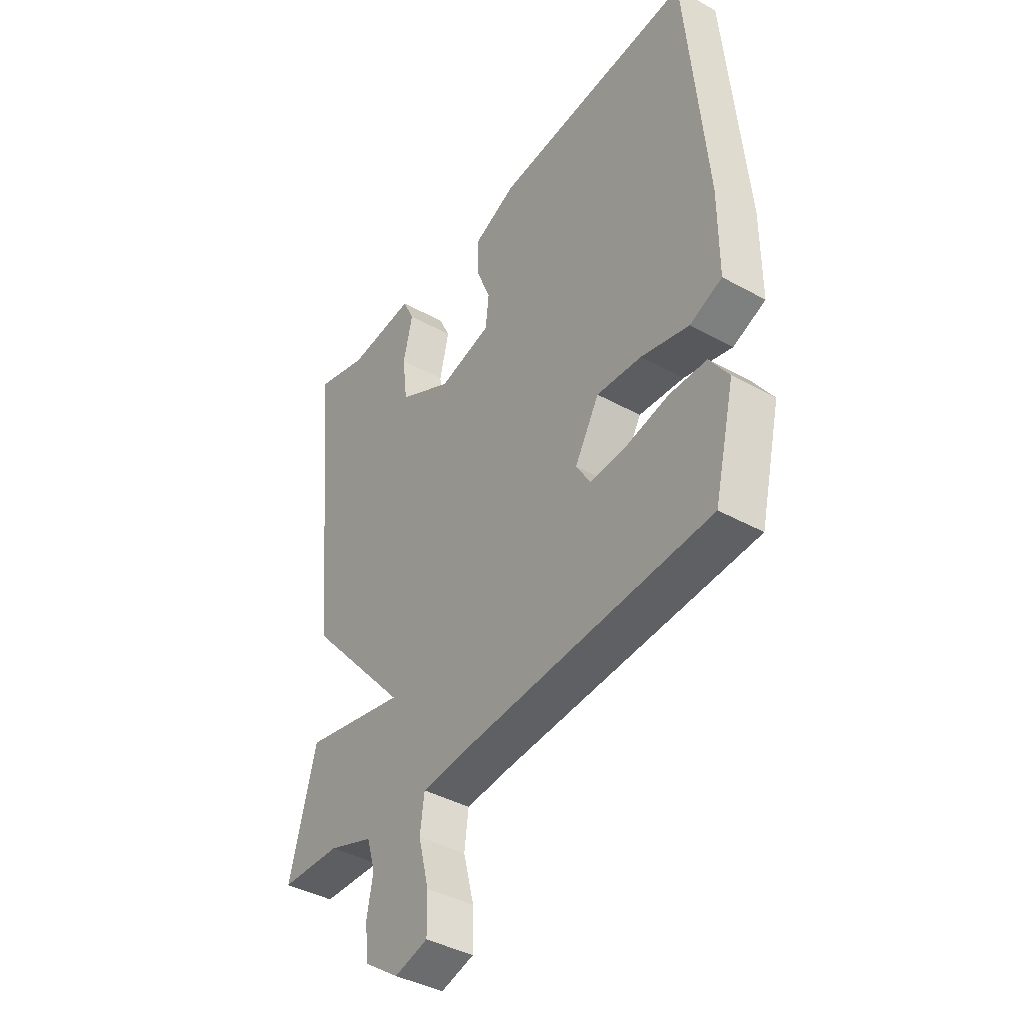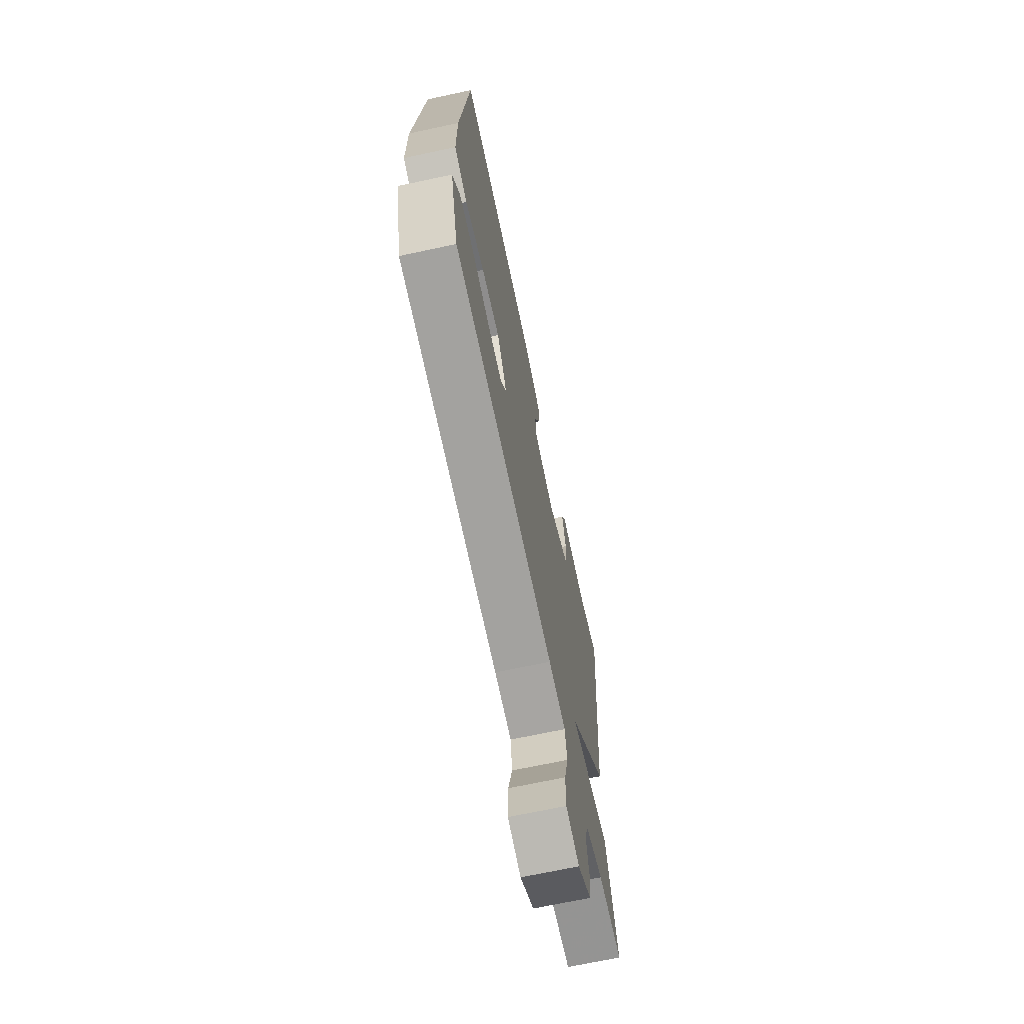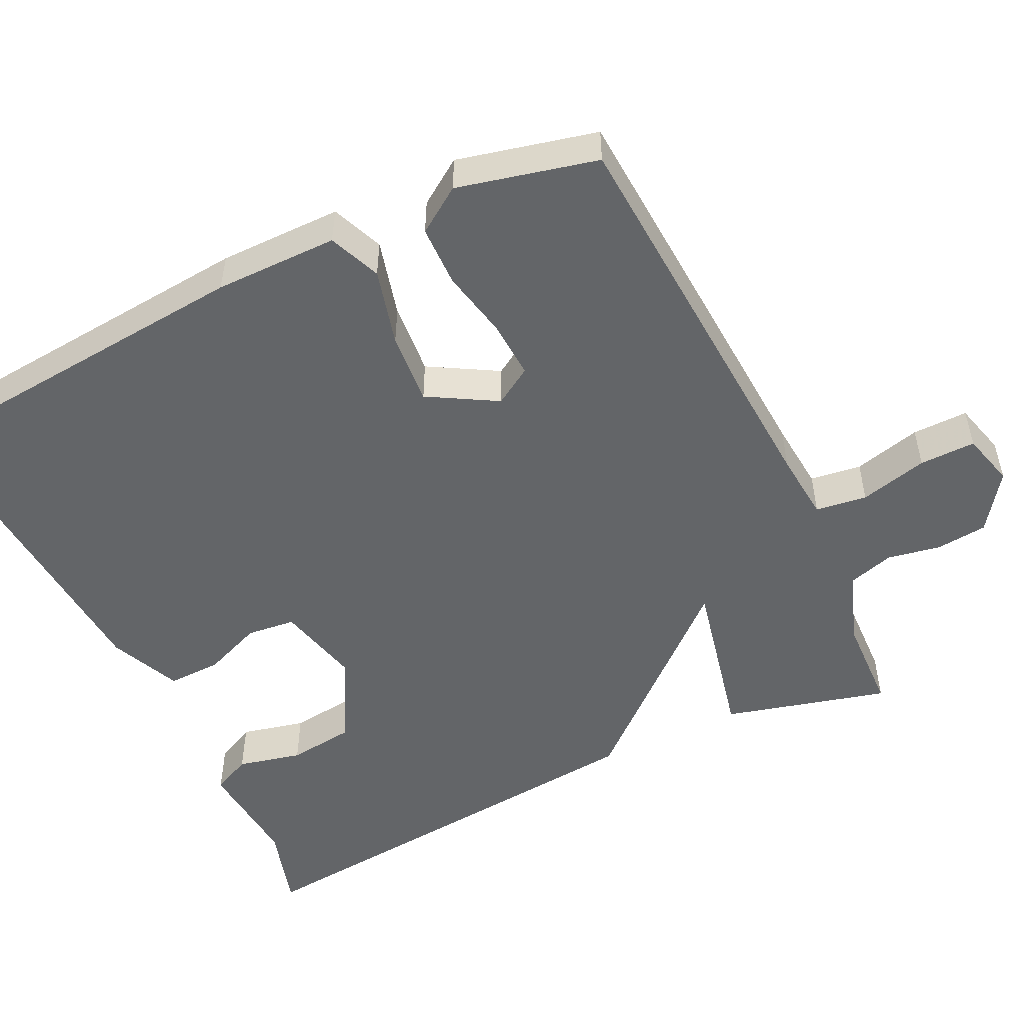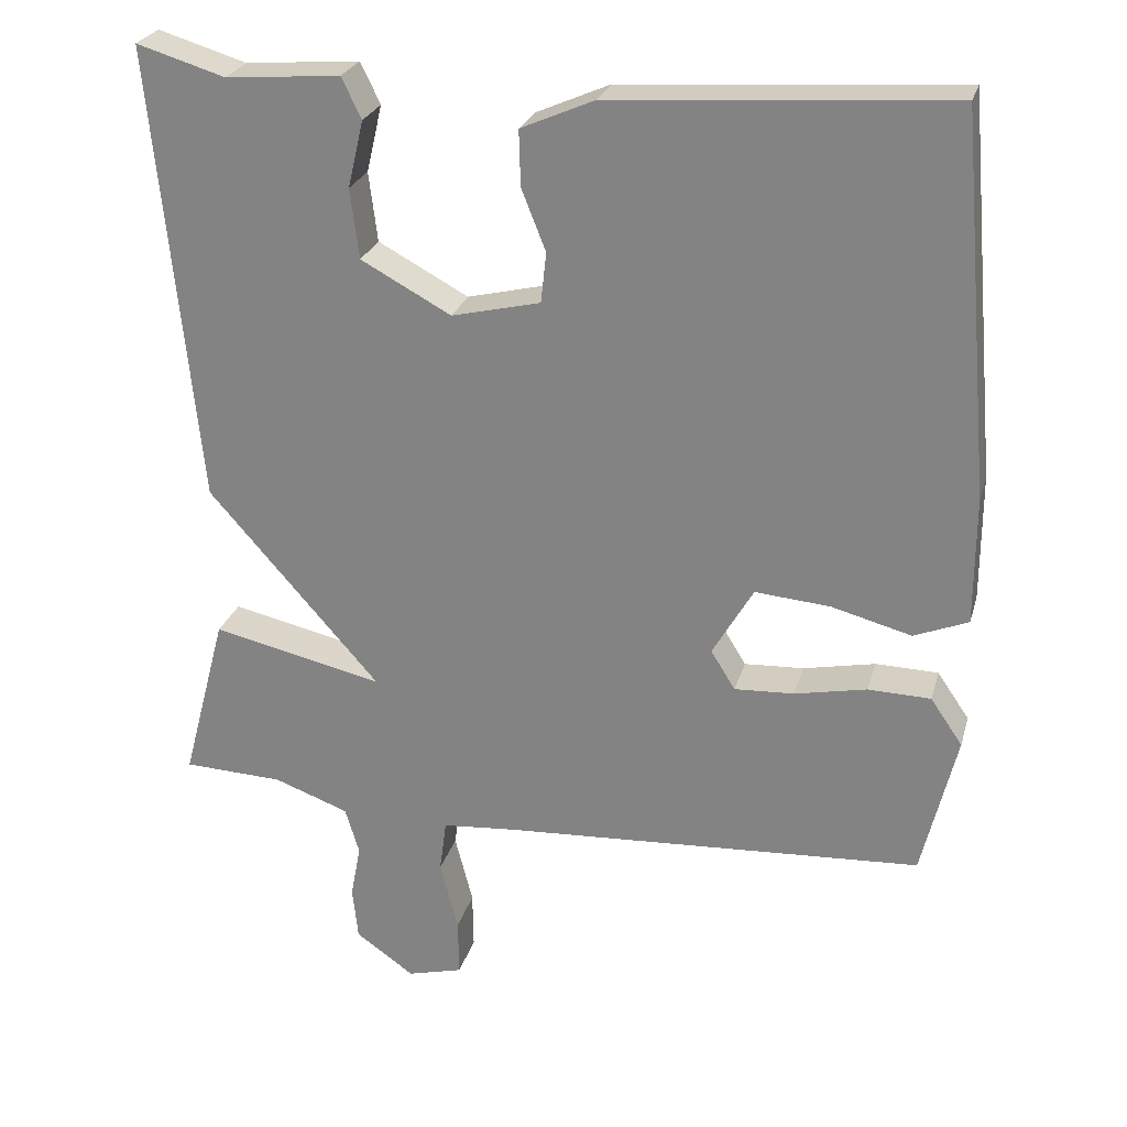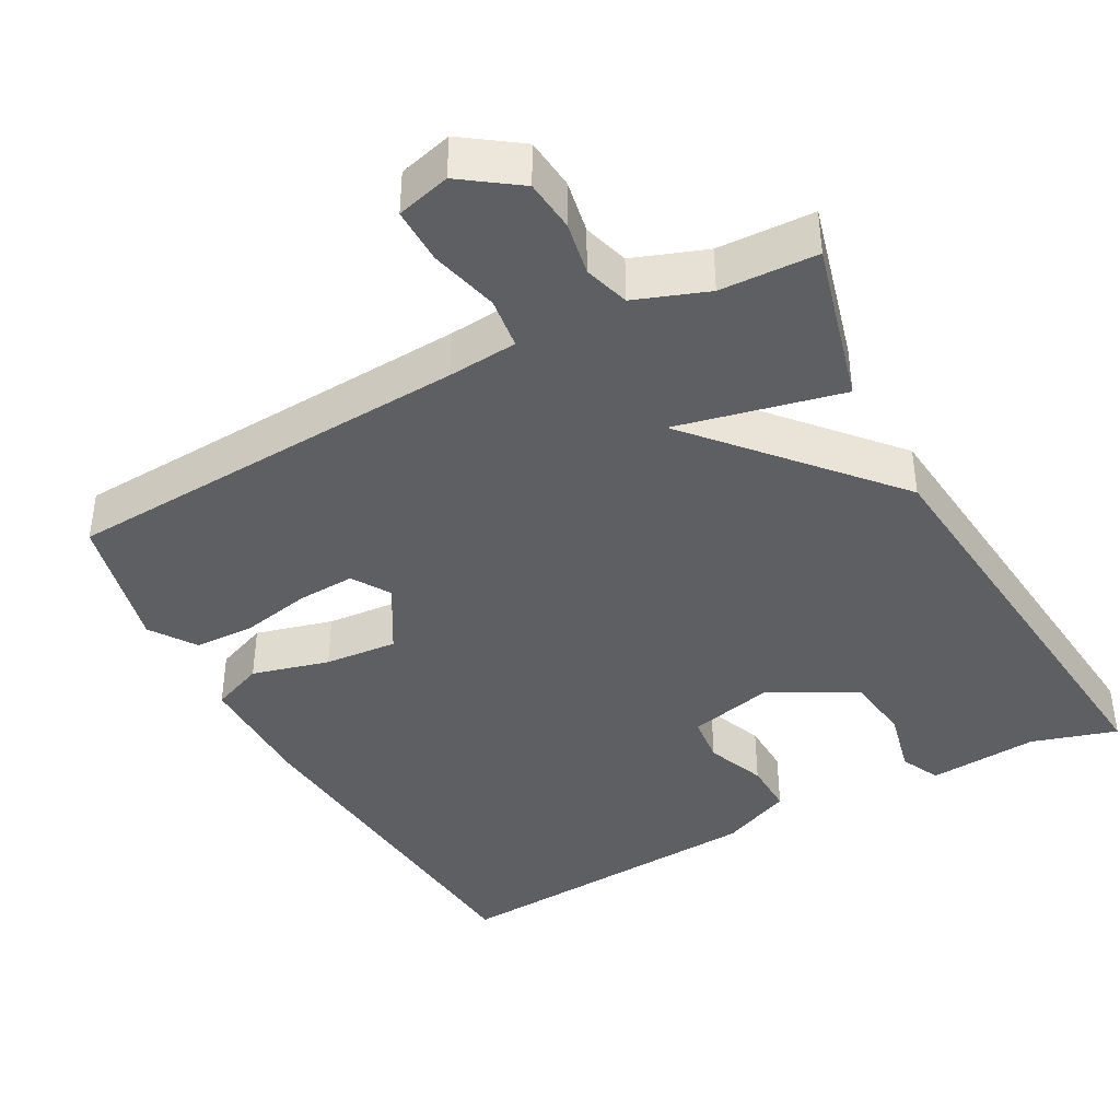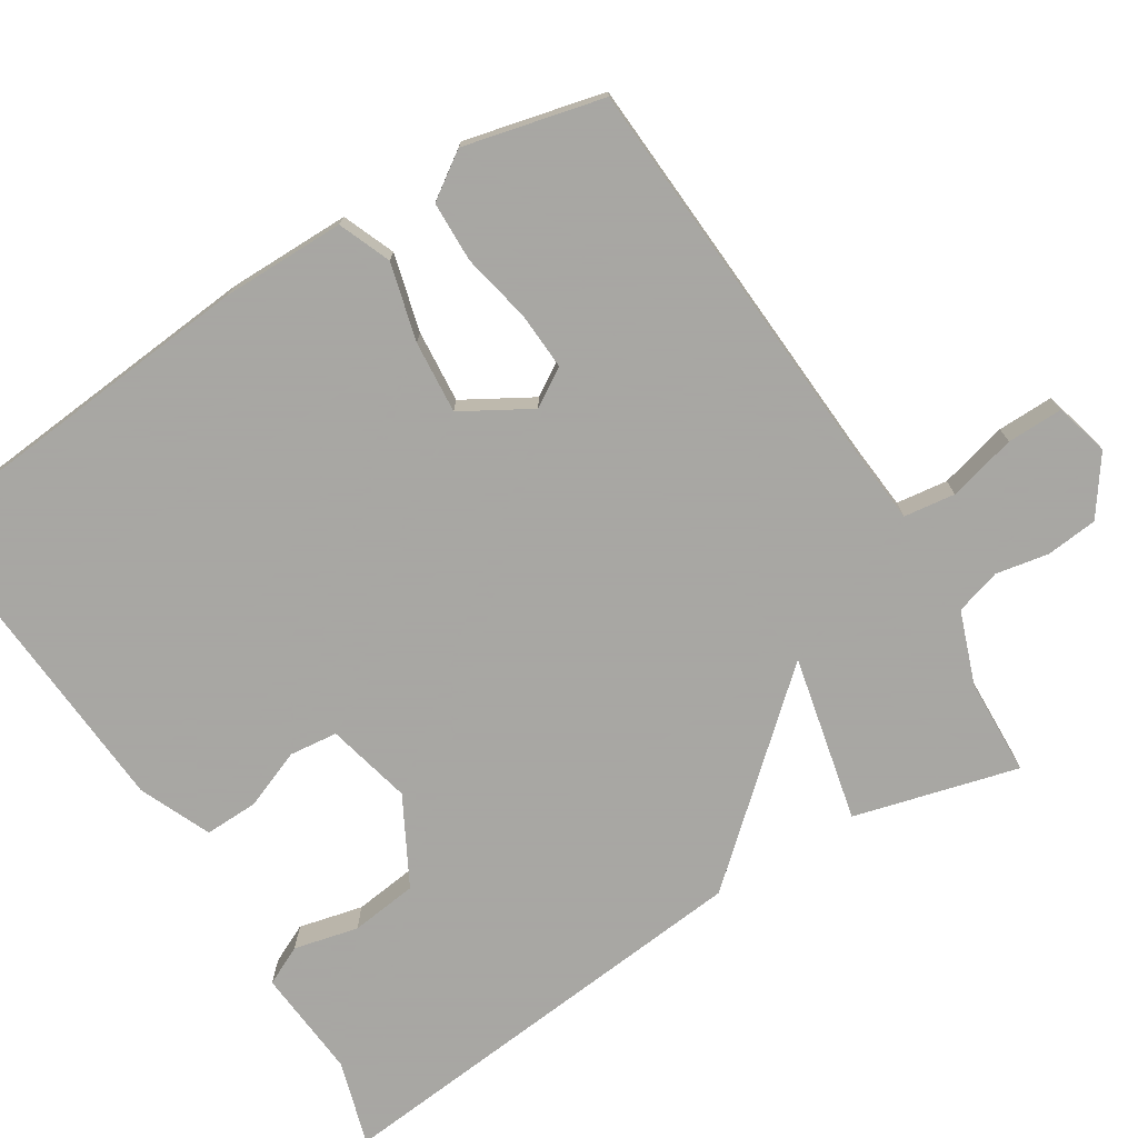
<metadata>
{"format":"obj","ext":"obj","renderer":"f3d","projection":"perspective","resolution":1024,"background":"white","views":[{"elev":-40.7,"azim":55.8,"up":"+Z"},{"elev":-69.2,"azim":102.1,"up":"+Z"},{"elev":-51.4,"azim":115.8,"up":"+Y"},{"elev":25.8,"azim":14.8,"up":"+Z"},{"elev":-40.8,"azim":-151.6,"up":"+Y"},{"elev":-74.4,"azim":122.0,"up":"+Y"}]}
</metadata>
<code>
v 0.5 0.07 0.5
v 0.543 0.07 0.019
v 0.543 0.07 -0.144
v 0.474 0.07 -0.172
v 0.372 0.07 -0.145
v 0.276 0.07 -0.137
v 0.224 0.07 -0.227
v 0.255 0.07 -0.277
v 0.331 0.07 -0.273
v 0.423 0.07 -0.254
v 0.503 0.07 -0.256
v 0.544 0.07 -0.316
v 0.5 0.07 -0.5
v -0.041 0.07 -0.532
v -0.133 0.07 -0.54
v -0.142 0.07 -0.608
v -0.119 0.07 -0.698
v -0.118 0.07 -0.772
v -0.189 0.07 -0.791
v -0.264 0.07 -0.738
v -0.271 0.07 -0.67
v -0.258 0.07 -0.6
v -0.276 0.07 -0.54
v -0.372 0.07 -0.505
v -0.5 0.07 -0.5
v -0.443 0.07 -0.284
v -0.224 0.07 -0.333
v -0.443 0.07 -0.084
v -0.5 0.07 0.5
v -0.387 0.07 0.466
v -0.241 0.07 0.478
v -0.216 0.07 0.426
v -0.236 0.07 0.341
v -0.225 0.07 0.252
v -0.11 0.07 0.19
v 0.003 0.07 0.217
v 0.01 0.07 0.281
v -0.021 0.07 0.359
v -0.023 0.07 0.43
v 0.071 0.07 0.471
v 0.5 0 0.5
v 0.543 0 0.019
v 0.543 0 -0.144
v 0.474 0 -0.172
v 0.372 0 -0.145
v 0.276 0 -0.137
v 0.224 0 -0.227
v 0.255 0 -0.277
v 0.331 0 -0.273
v 0.423 0 -0.254
v 0.503 0 -0.256
v 0.544 0 -0.316
v 0.5 0 -0.5
v -0.041 0 -0.532
v -0.133 0 -0.54
v -0.142 0 -0.608
v -0.119 0 -0.698
v -0.118 0 -0.772
v -0.189 0 -0.791
v -0.264 0 -0.738
v -0.271 0 -0.67
v -0.258 0 -0.6
v -0.276 0 -0.54
v -0.372 0 -0.505
v -0.5 0 -0.5
v -0.443 0 -0.284
v -0.224 0 -0.333
v -0.443 0 -0.084
v -0.5 0 0.5
v -0.387 0 0.466
v -0.241 0 0.478
v -0.216 0 0.426
v -0.236 0 0.341
v -0.225 0 0.252
v -0.11 0 0.19
v 0.003 0 0.217
v 0.01 0 0.281
v -0.021 0 0.359
v -0.023 0 0.43
v 0.071 0 0.471
f 3 4 5
f 2 3 5
f 1 2 5
f 40 1 5
f 39 40 5
f 38 39 5
f 37 38 5
f 36 37 5 6
f 35 36 6 7
f 34 35 7 8
f 30 31 32 33
f 30 33 34
f 29 30 34
f 28 29 34
f 27 28 34
f 24 25 26 27
f 23 24 27
f 22 23 27
f 20 21 22
f 19 20 22
f 18 19 22
f 17 18 22
f 16 17 22
f 15 16 22 27
f 27 34 8
f 15 27 8
f 14 15 8
f 12 13 14
f 11 12 14
f 10 11 14
f 9 10 14
f 8 9 14
f 45 44 43
f 45 43 42
f 45 42 41
f 45 41 80
f 45 80 79
f 45 79 78
f 45 78 77
f 46 45 77 76
f 47 46 76 75
f 48 47 75 74
f 73 72 71 70
f 74 73 70
f 74 70 69
f 74 69 68
f 74 68 67
f 67 66 65 64
f 67 64 63
f 67 63 62
f 62 61 60
f 62 60 59
f 62 59 58
f 62 58 57
f 62 57 56
f 67 62 56 55
f 48 74 67
f 48 67 55
f 48 55 54
f 54 53 52
f 54 52 51
f 54 51 50
f 54 50 49
f 54 49 48
f 1 41 42 2
f 2 42 43 3
f 3 43 44 4
f 4 44 45 5
f 5 45 46 6
f 6 46 47 7
f 7 47 48 8
f 8 48 49 9
f 9 49 50 10
f 10 50 51 11
f 11 51 52 12
f 12 52 53 13
f 13 53 54 14
f 14 54 55 15
f 15 55 56 16
f 16 56 57 17
f 17 57 58 18
f 18 58 59 19
f 19 59 60 20
f 20 60 61 21
f 21 61 62 22
f 22 62 63 23
f 23 63 64 24
f 24 64 65 25
f 25 65 66 26
f 26 66 67 27
f 27 67 68 28
f 28 68 69 29
f 29 69 70 30
f 30 70 71 31
f 31 71 72 32
f 32 72 73 33
f 33 73 74 34
f 34 74 75 35
f 35 75 76 36
f 36 76 77 37
f 37 77 78 38
f 38 78 79 39
f 39 79 80 40
f 40 80 41 1

</code>
